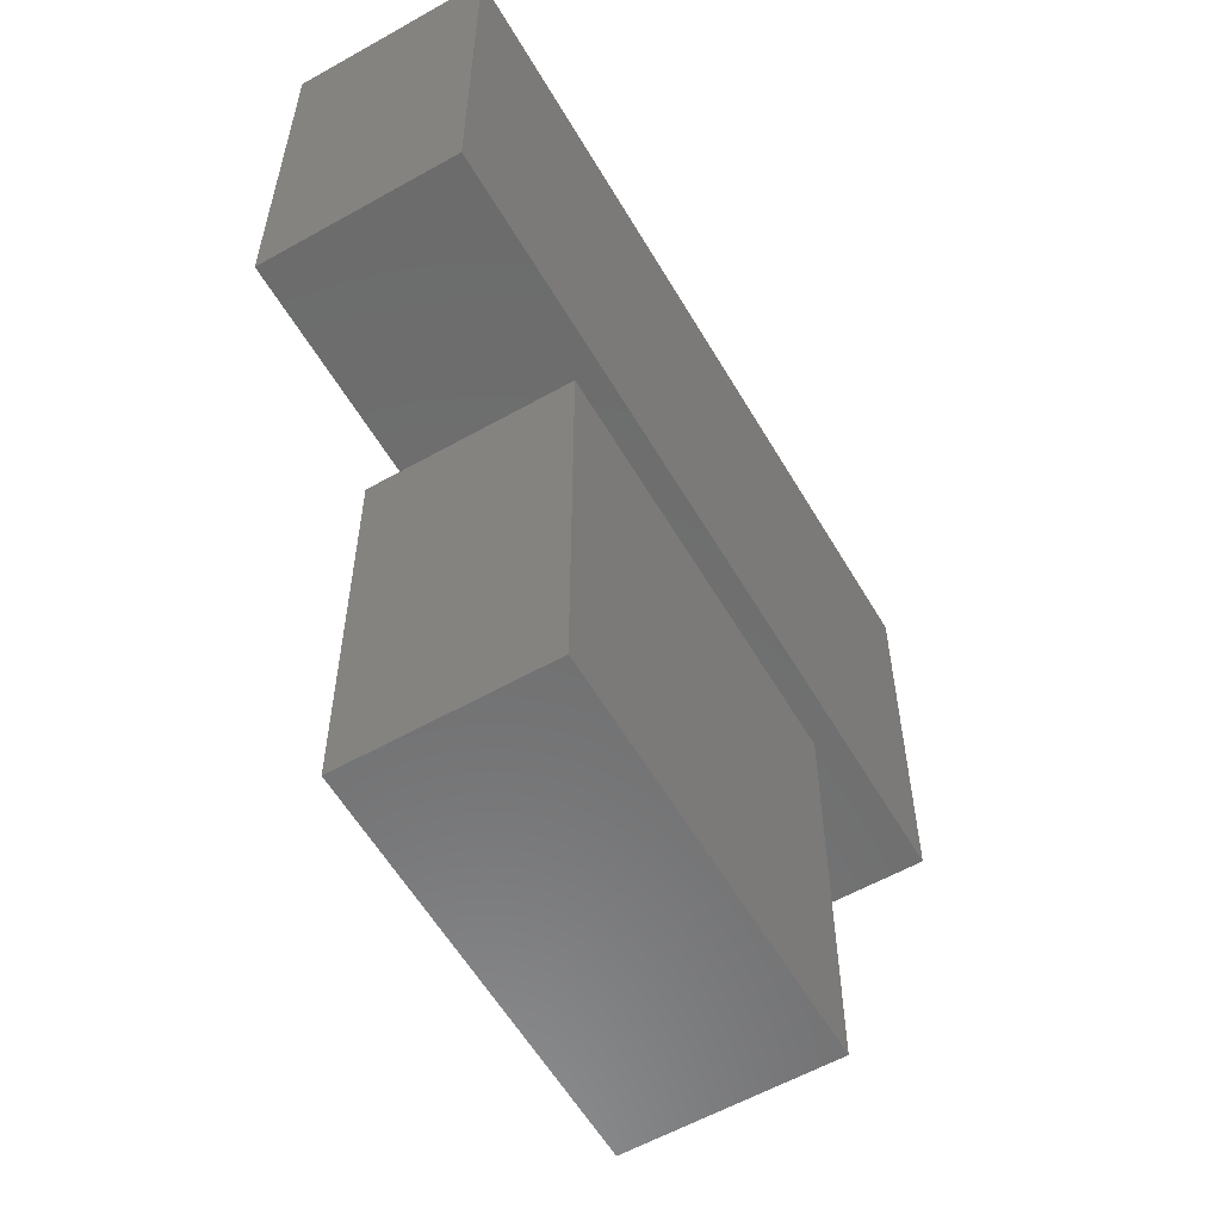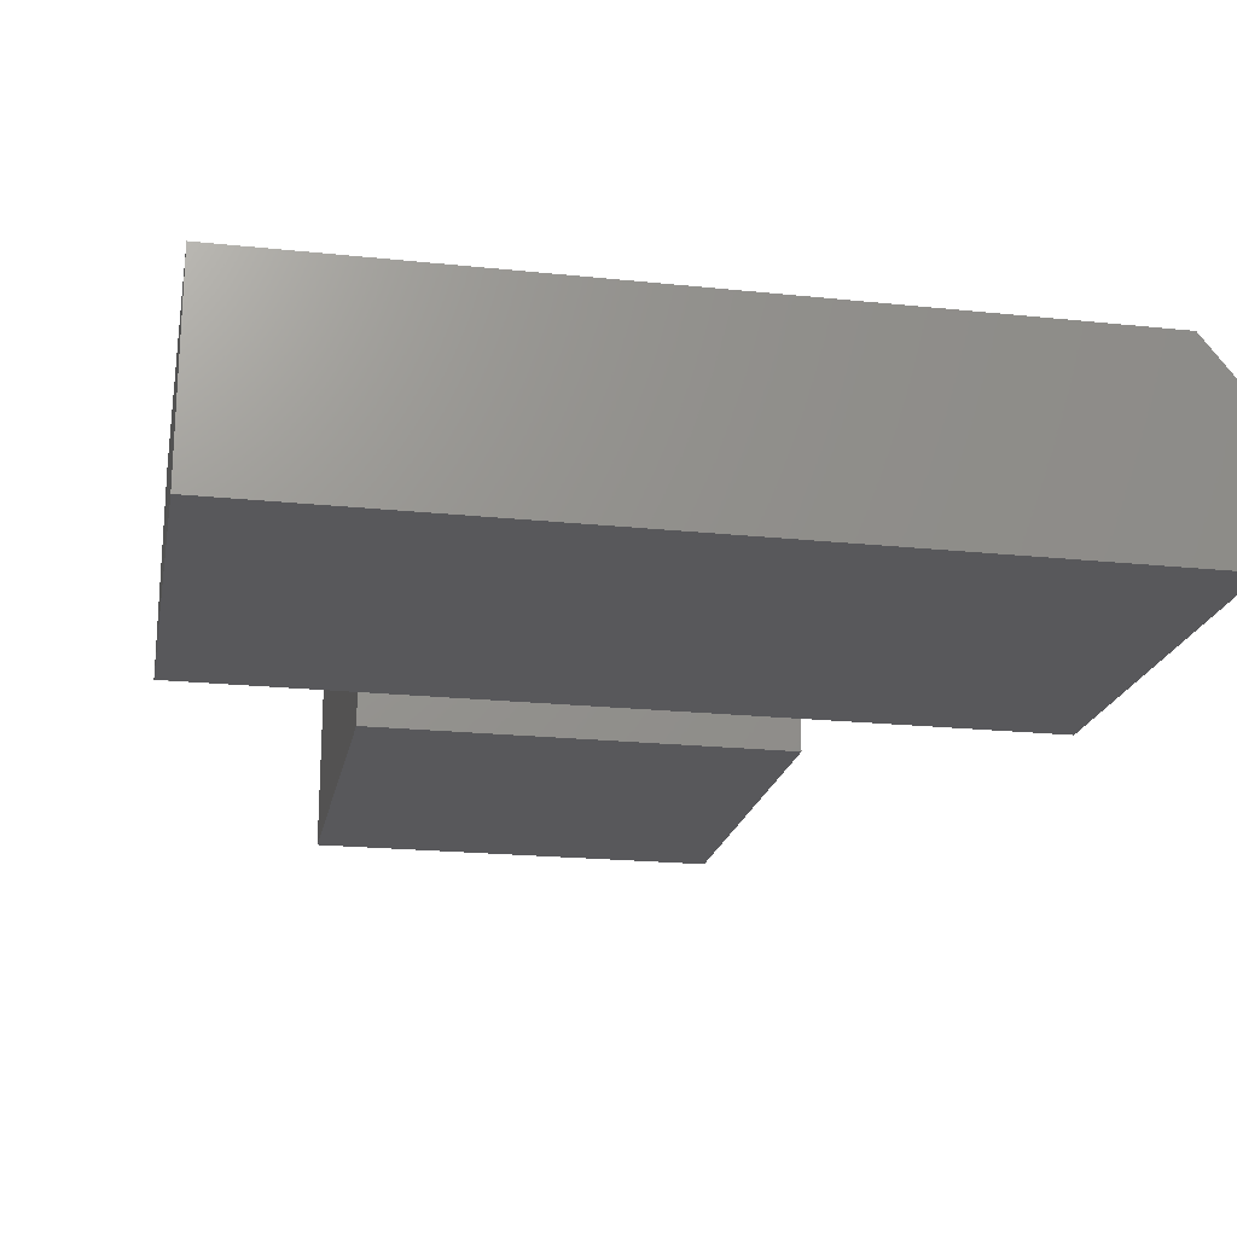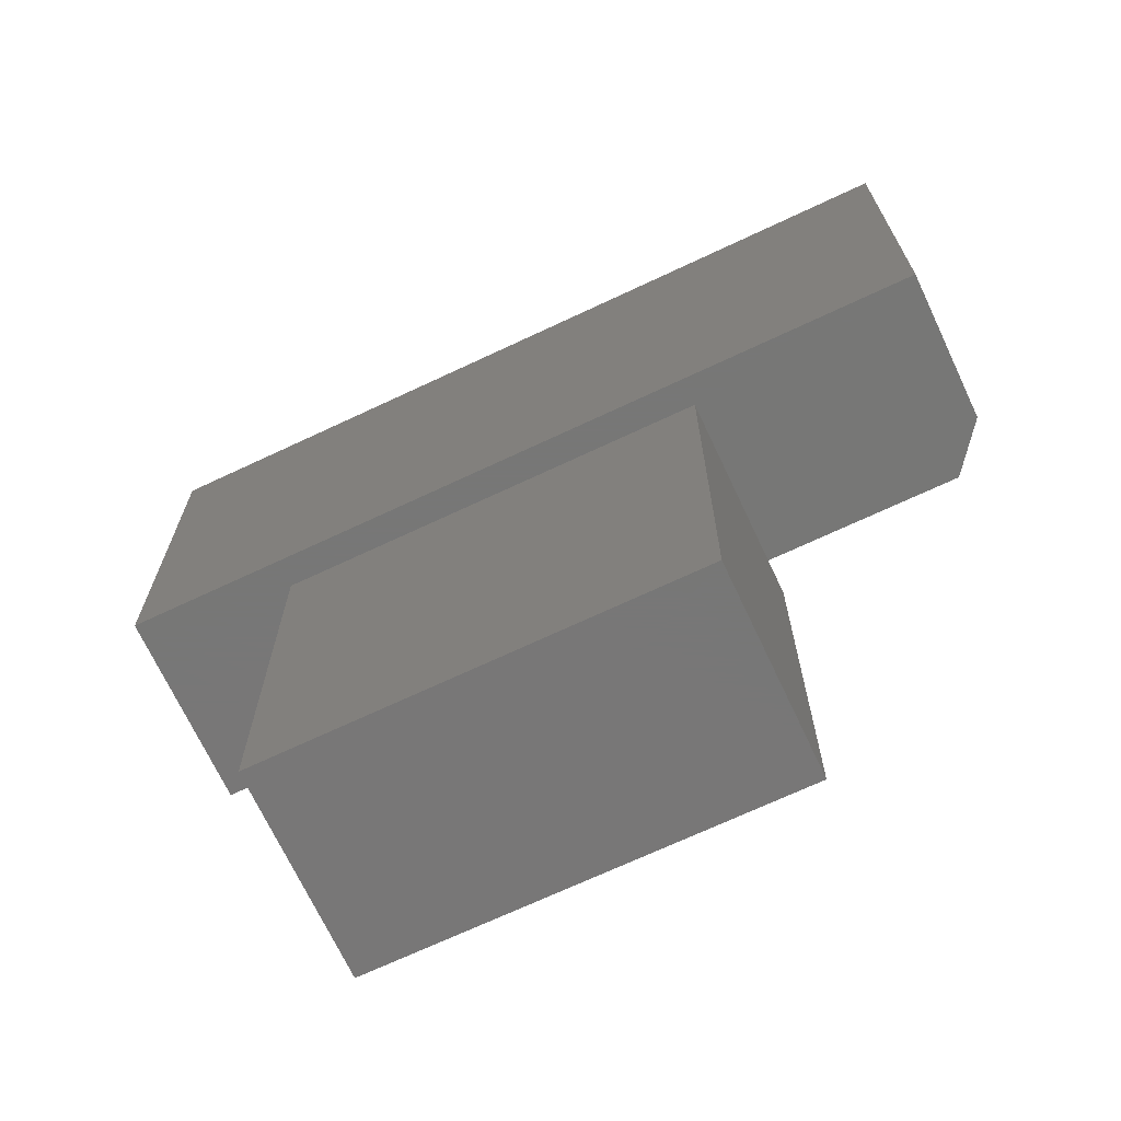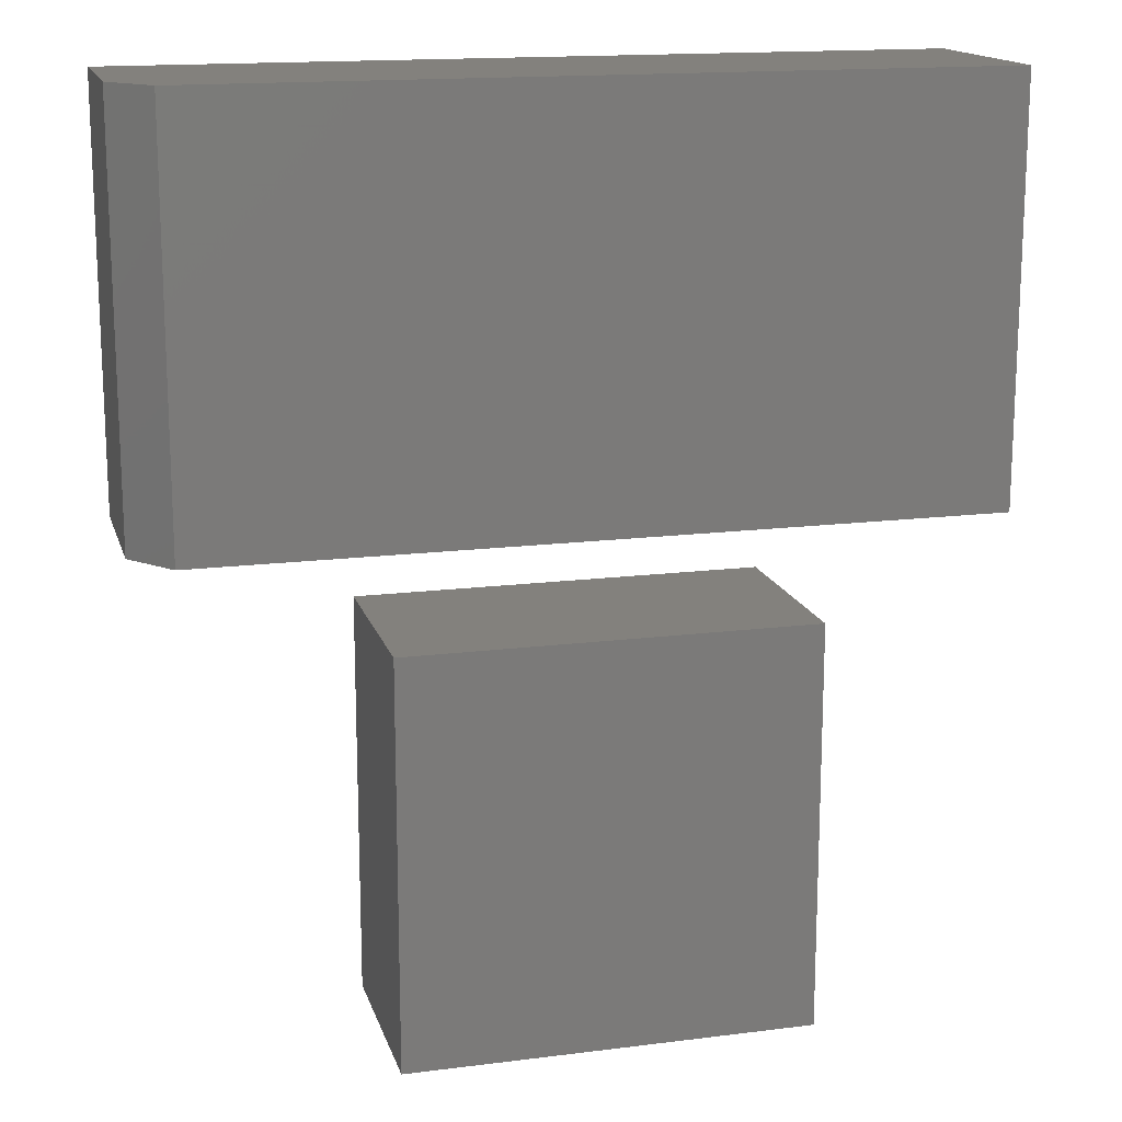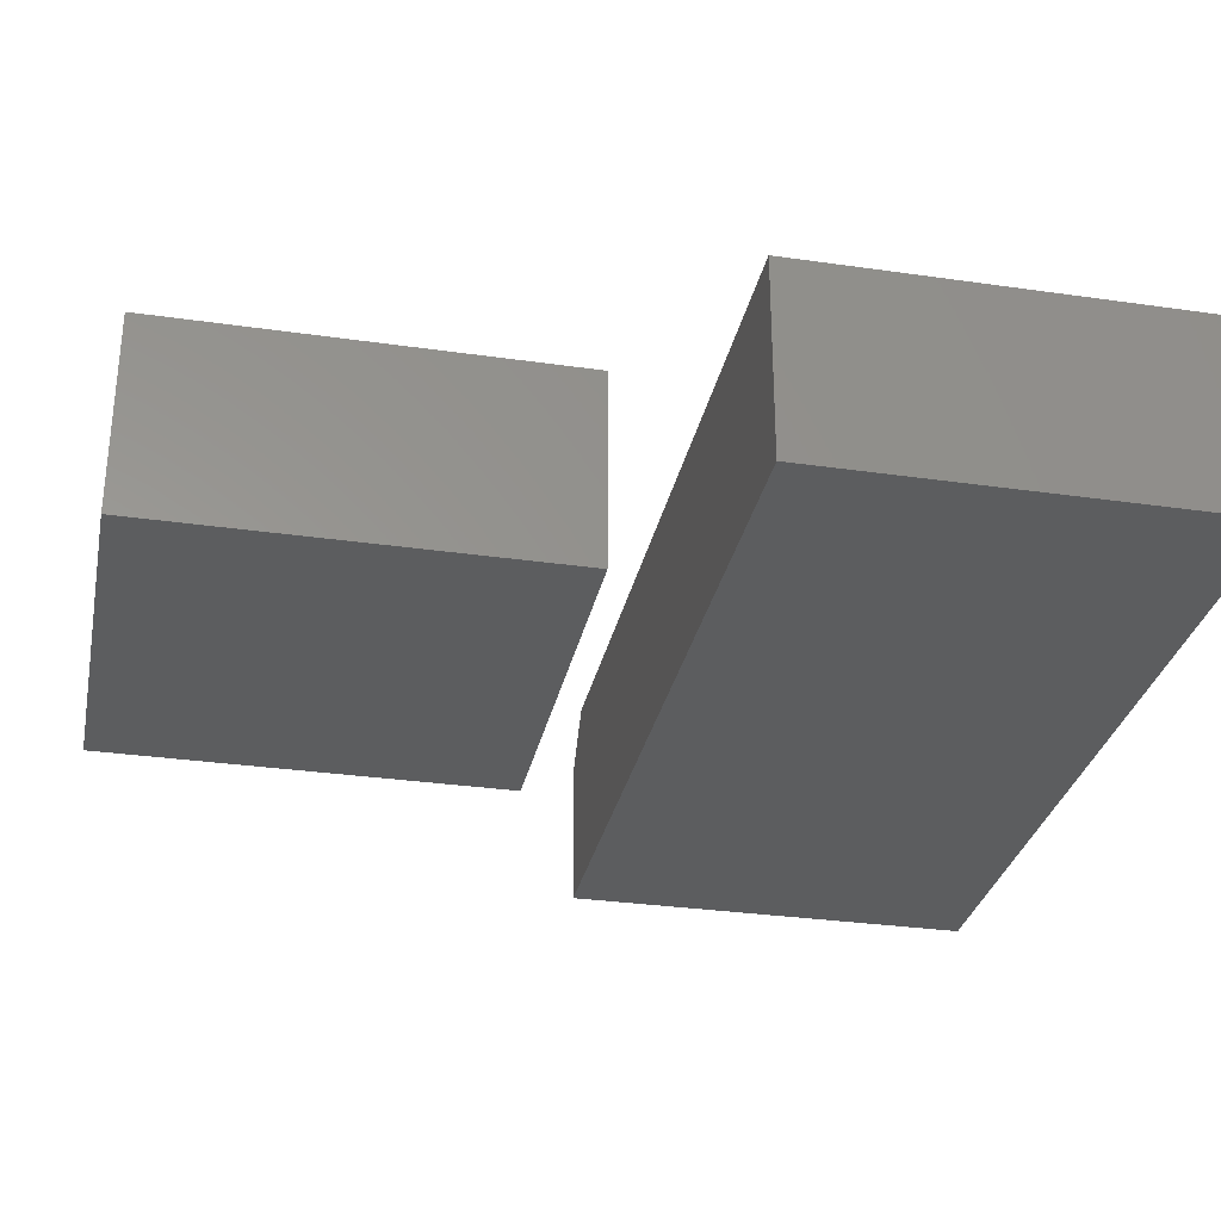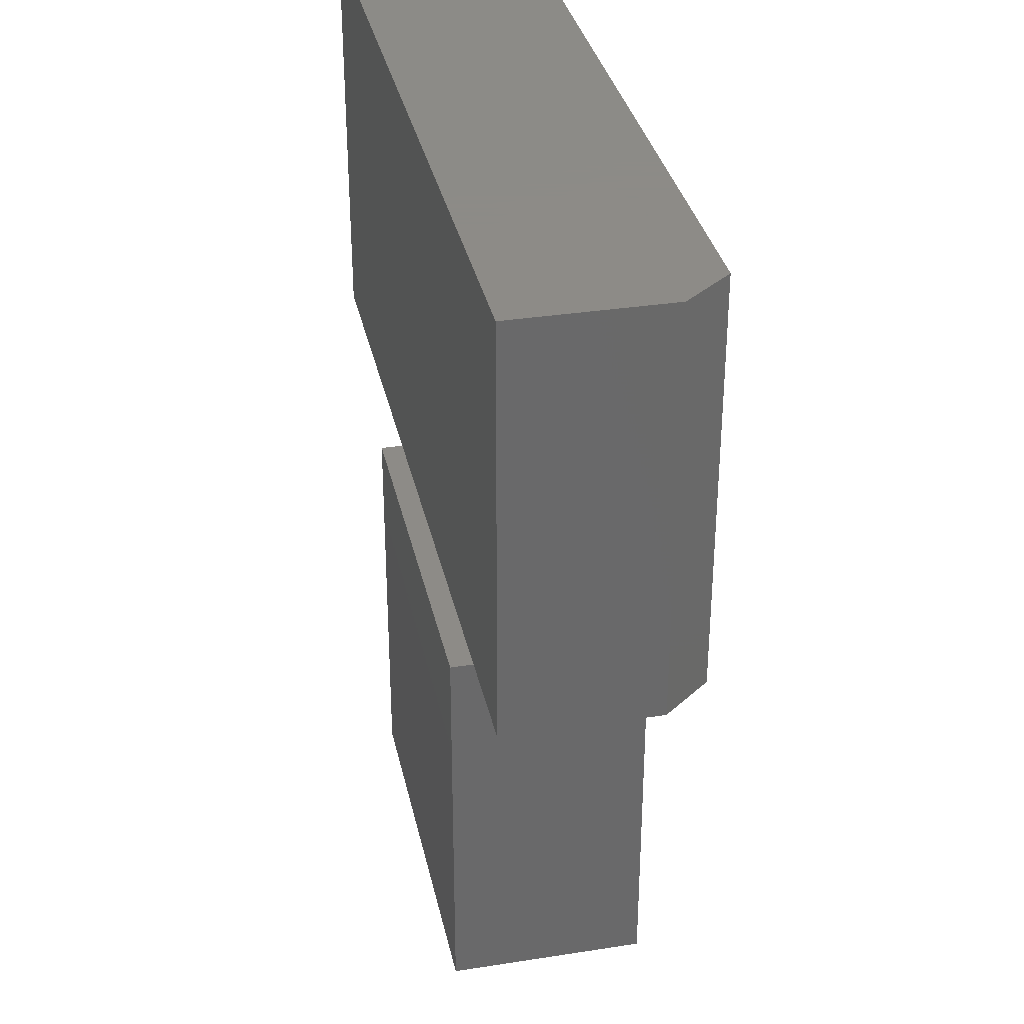
<metadata>
{"format":"stl","ext":"stl","renderer":"f3d","projection":"perspective","resolution":1024,"background":"white","views":[{"elev":-58.4,"azim":-59.8,"up":"+Z"},{"elev":-20.1,"azim":-10.9,"up":"+Y"},{"elev":-70.0,"azim":25.2,"up":"+Z"},{"elev":15.7,"azim":165.2,"up":"+Z"},{"elev":-30.8,"azim":-101.7,"up":"+Y"},{"elev":33.8,"azim":78.0,"up":"+Z"}]}
</metadata>
<code>
# stl→obj: 18 verts, 28 faces
v -0.4062 0 0.4141
v -0.4062 1.884e-17 0.7535
v 0.2344 3.556e-17 0.4141
v 0.2344 5.441e-17 0.7535
v -0.4062 -0.1641 0.7535
v 0.2656 -0.1641 0.7535
v 0.2656 -0.03906 0.7535
v 0.2656 -0.1641 0.4141
v 0.2656 -0.03906 0.4141
v -0.4062 -0.1641 0.4141
v -0.2578 -0.1641 0
v 0.07812 -0.1641 -2.057e-17
v -0.2578 -0.1641 0.3359
v 0.07812 -0.1641 0.3359
v -0.2578 0 0
v -0.2578 1.142e-33 0.3359
v 0.07812 1.865e-17 -2.057e-17
v 0.07812 1.865e-17 0.3359
f 1 2 3
f 3 2 4
f 2 5 4
f 4 5 6
f 4 6 7
f 8 9 6
f 6 9 7
f 10 1 8
f 8 1 3
f 8 3 9
f 9 3 7
f 7 3 4
f 10 8 5
f 5 8 6
f 5 2 10
f 10 2 1
f 11 12 13
f 13 12 14
f 15 16 17
f 17 16 18
f 13 16 11
f 11 16 15
f 14 18 13
f 13 18 16
f 12 17 14
f 14 17 18
f 11 15 12
f 12 15 17

</code>
